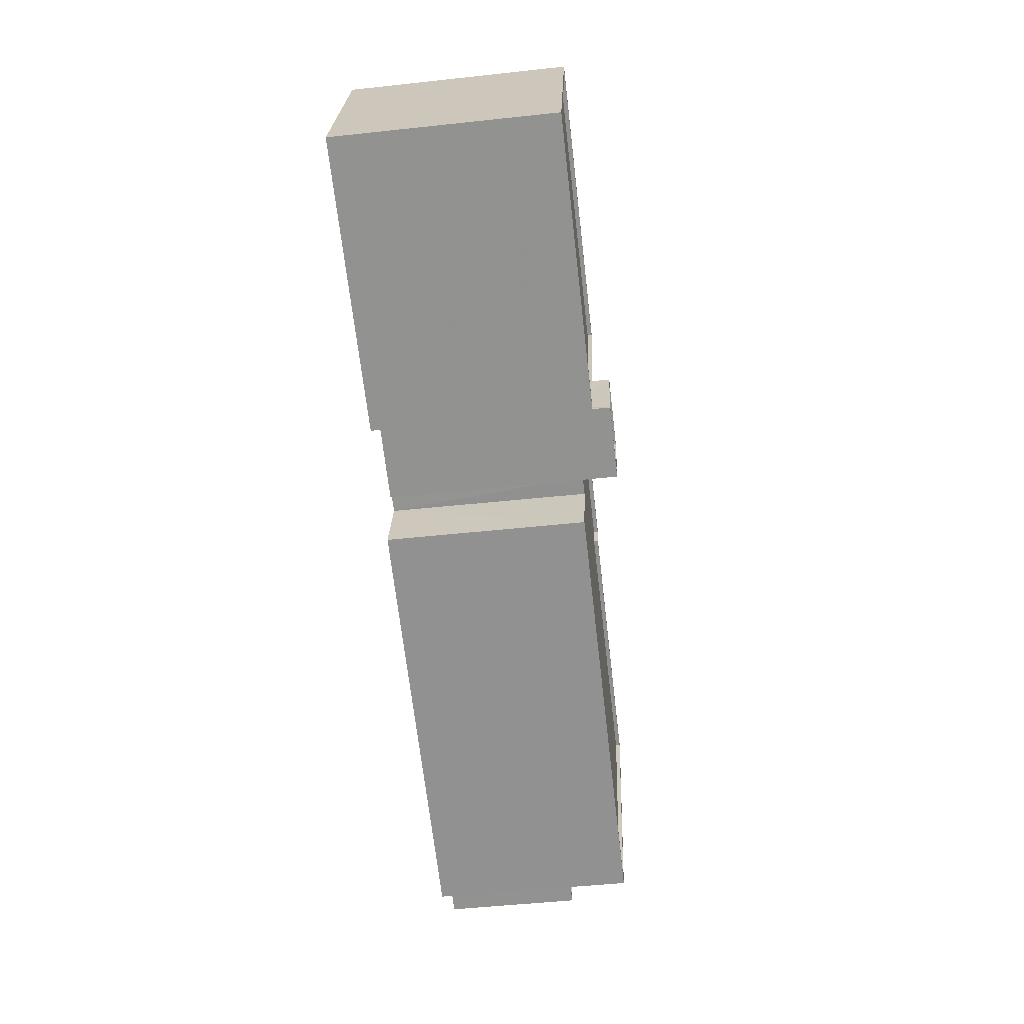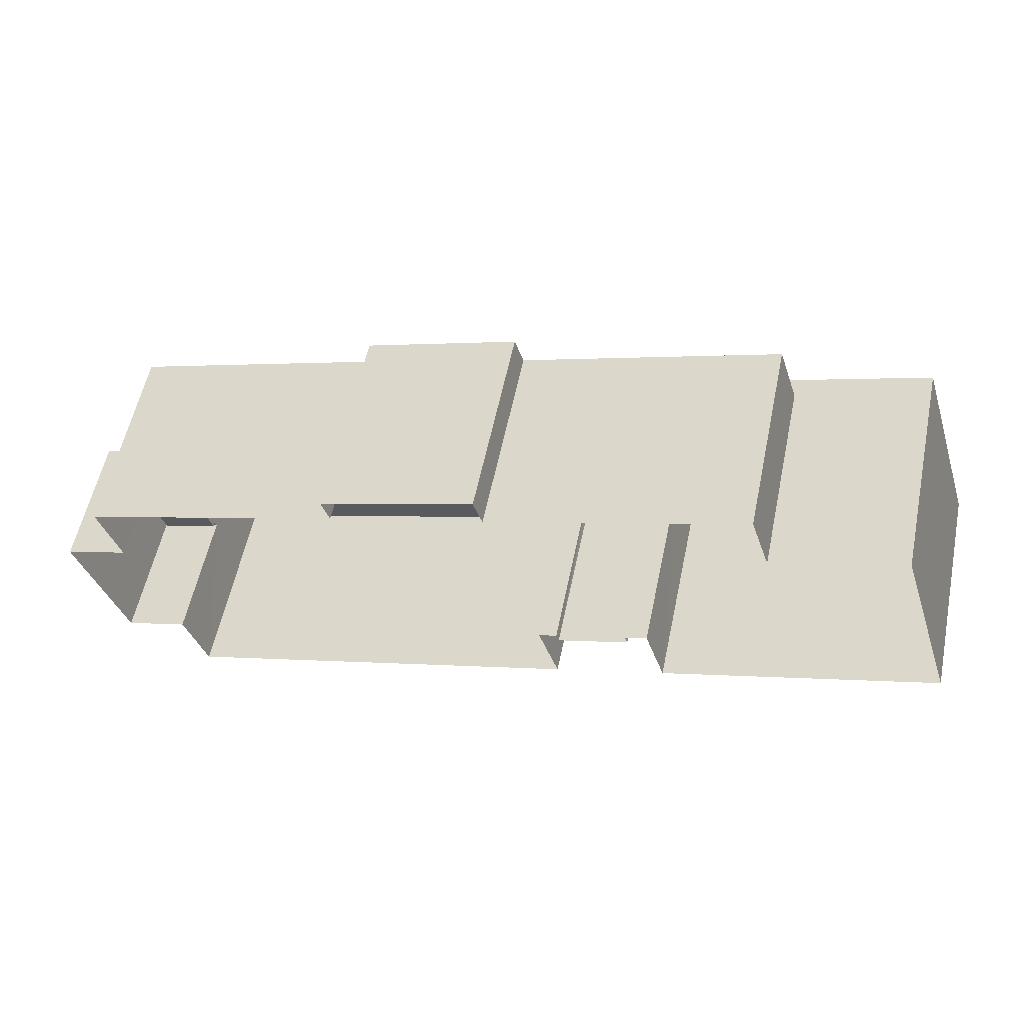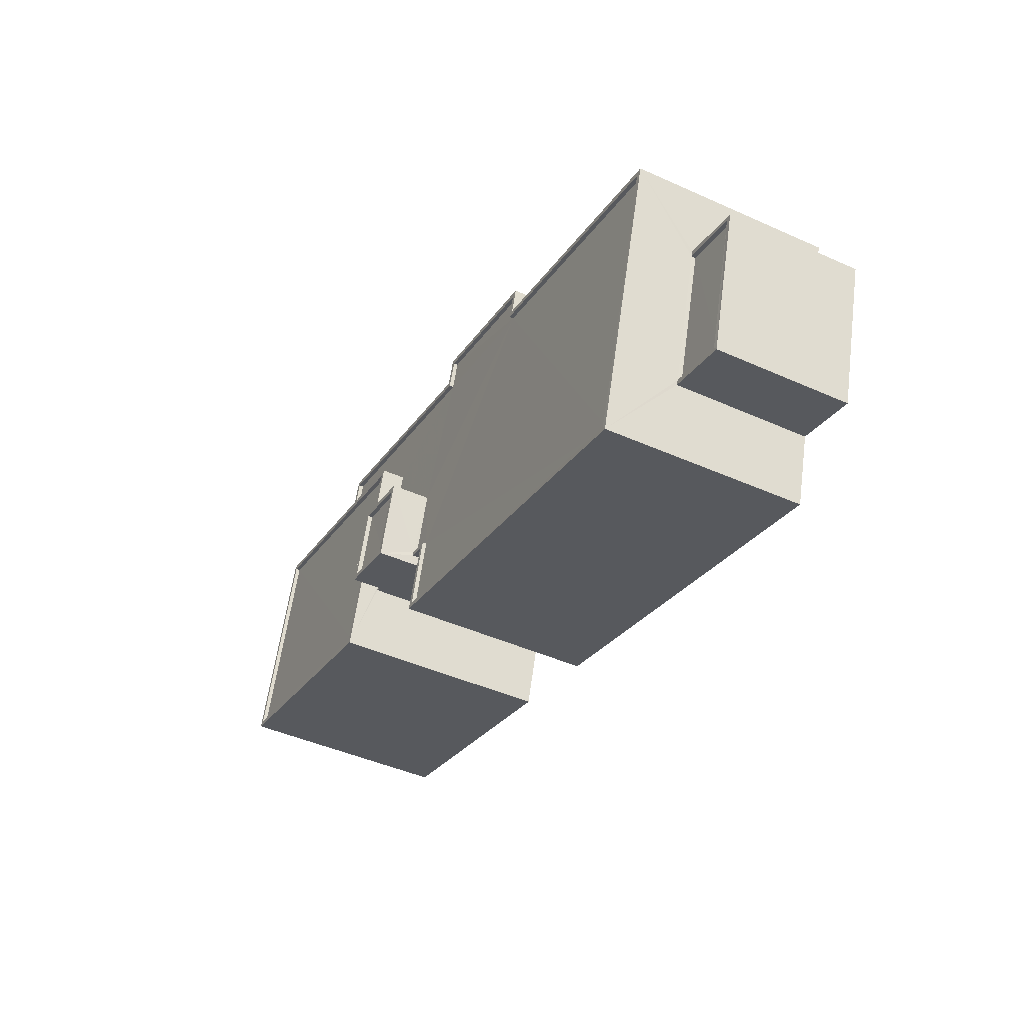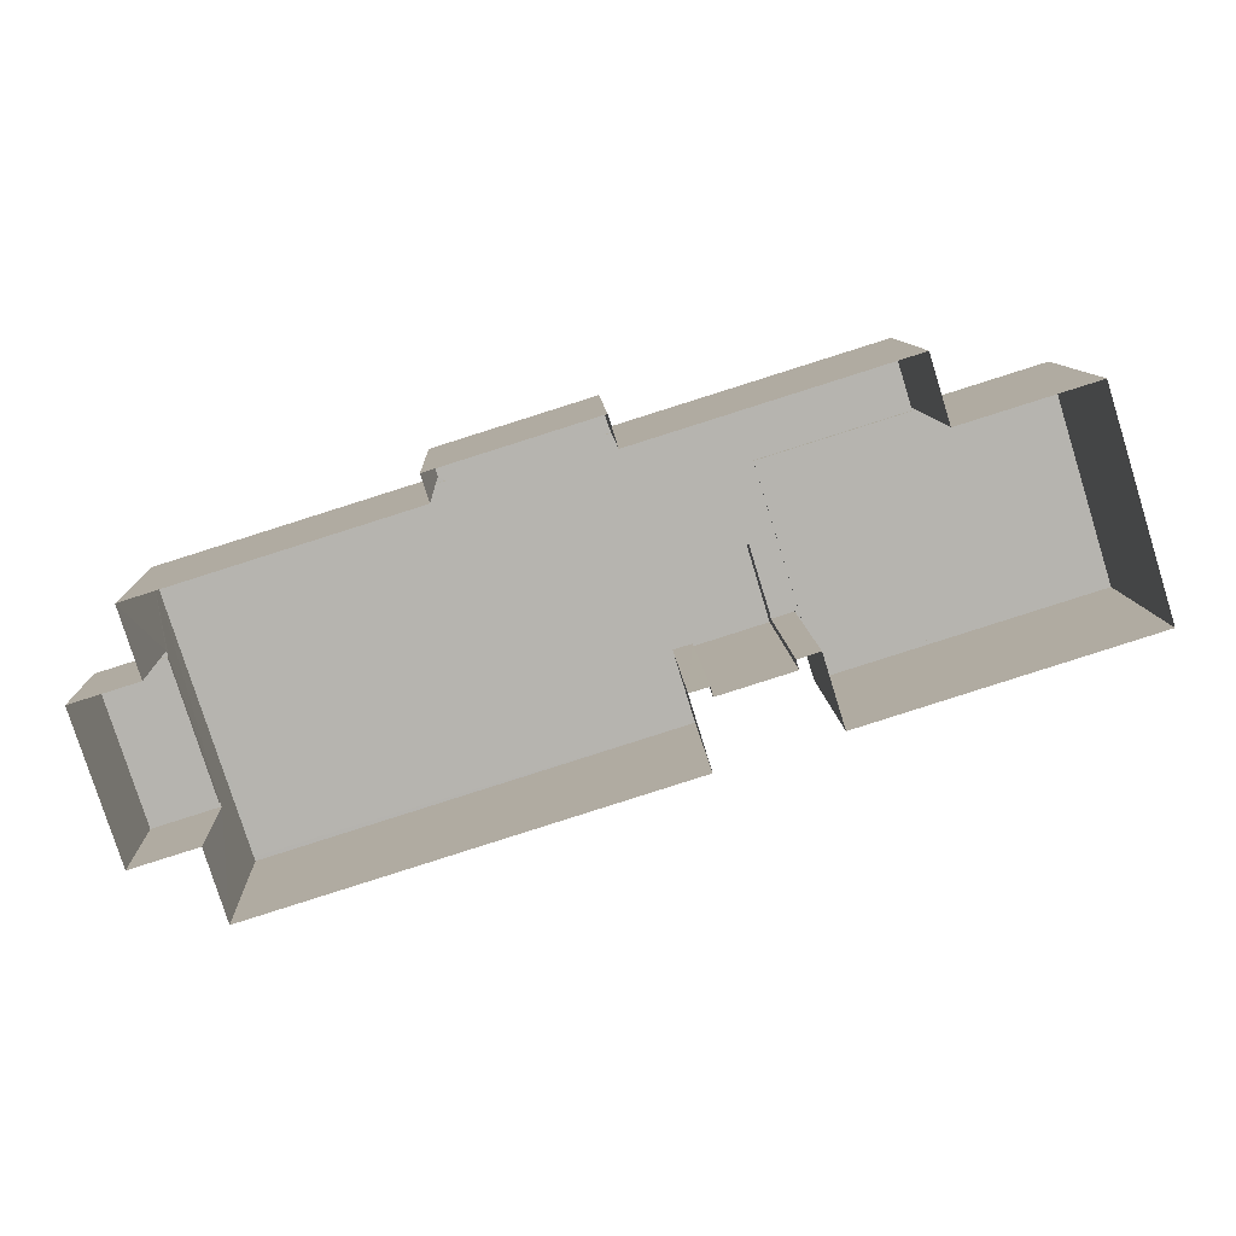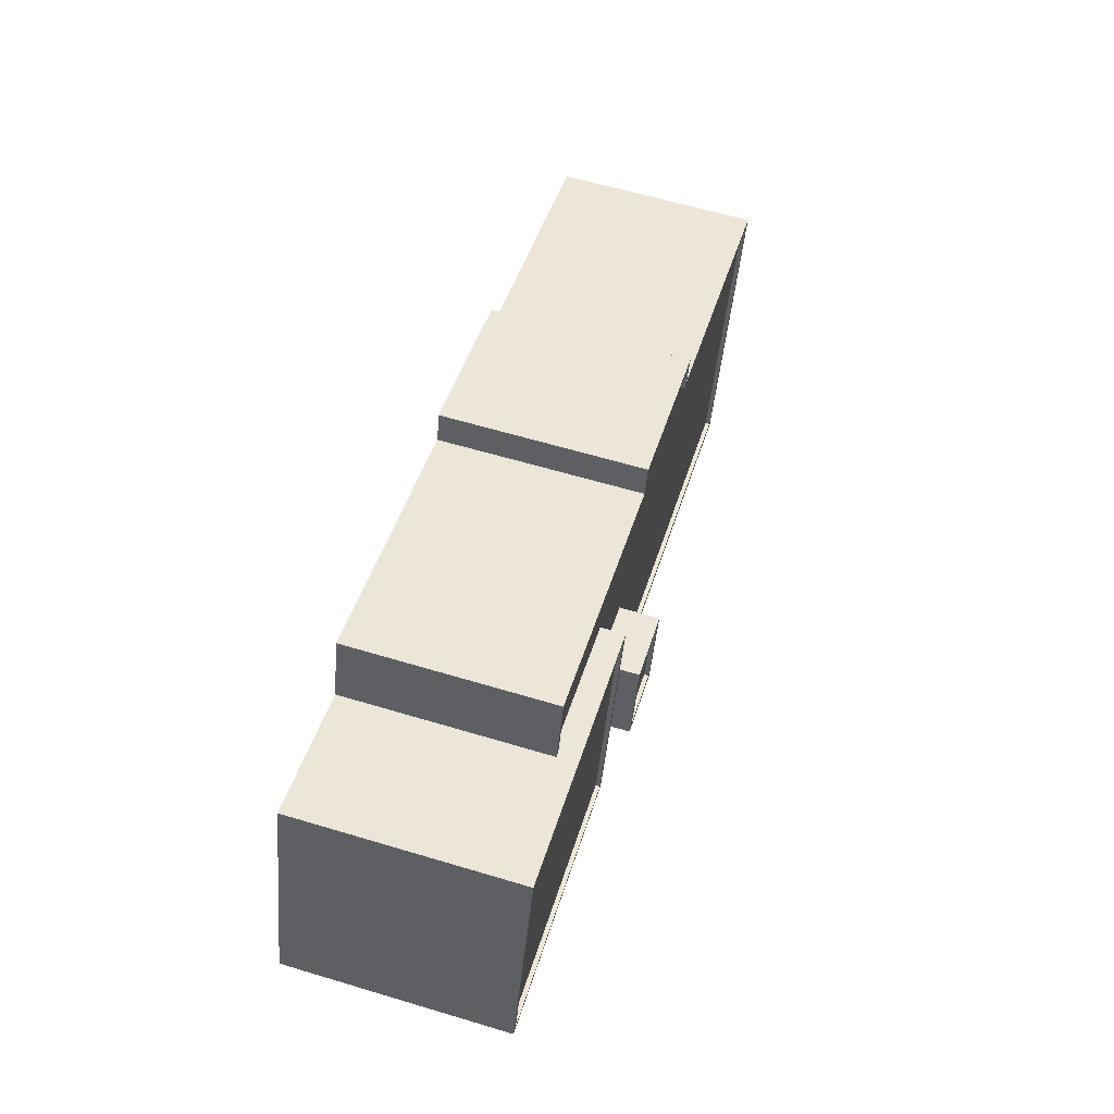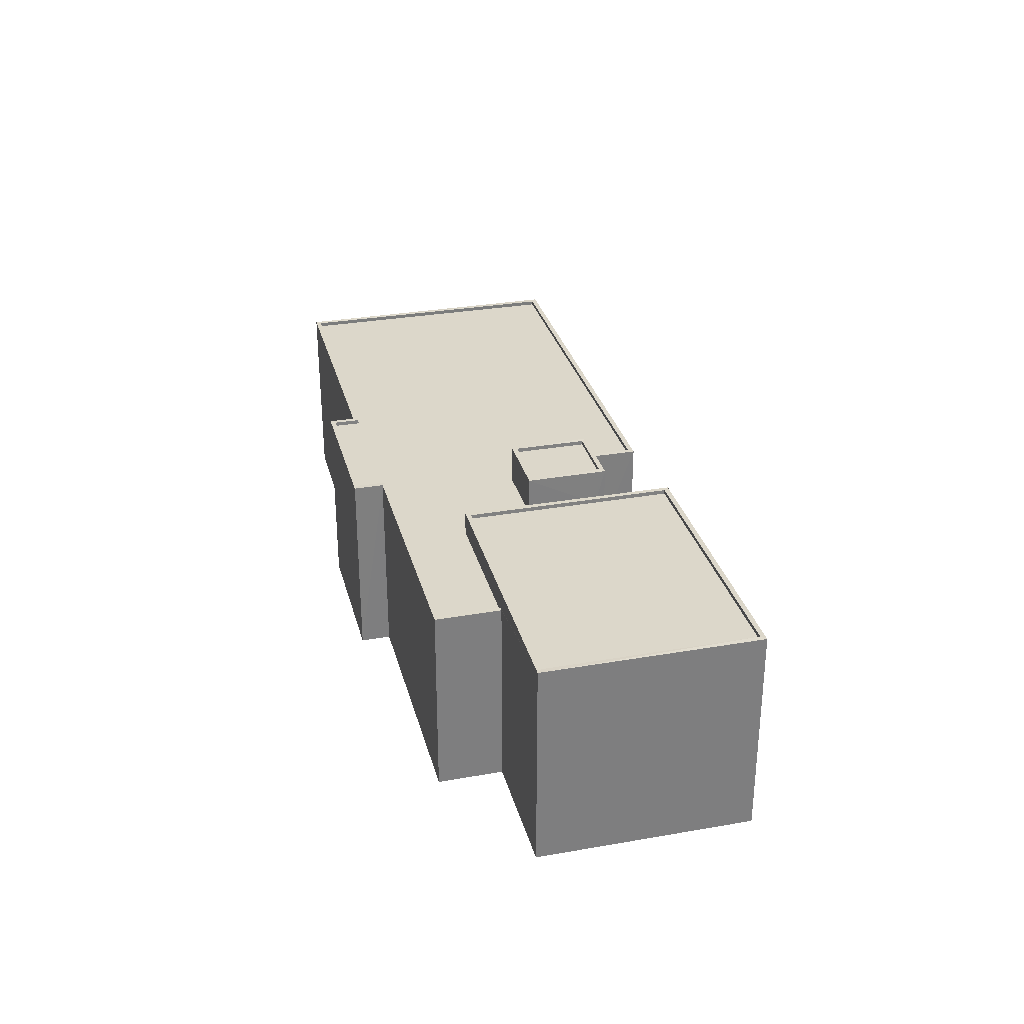
<metadata>
{"format":"obj","ext":"obj","renderer":"f3d","projection":"perspective","resolution":1024,"background":"white","views":[{"elev":-49.2,"azim":-83.1,"up":"+Y"},{"elev":57.8,"azim":-168.2,"up":"+Y"},{"elev":-45.8,"azim":62.9,"up":"+Y"},{"elev":9.9,"azim":177.7,"up":"+Y"},{"elev":62.6,"azim":-73.1,"up":"+Y"},{"elev":30.7,"azim":-121.6,"up":"+Z"}]}
</metadata>
<code>
v -3.167e+05 4.002e+04 3.622
v -3.167e+05 4.002e+04 3.622
v -3.167e+05 4.002e+04 3.612
v -3.167e+05 4.002e+04 3.627
v -3.167e+05 4.001e+04 3.627
v -3.167e+05 4.002e+04 3.612
v -3.167e+05 4.002e+04 3.606
v -3.167e+05 4.002e+04 3.606
v -3.167e+05 4.001e+04 3.616
v -3.167e+05 4.001e+04 3.616
v -3.167e+05 4e+04 3.596
v -3.167e+05 4e+04 3.612
v -3.167e+05 4e+04 3.596
v -3.167e+05 4.001e+04 3.596
v -3.167e+05 4.001e+04 3.596
v -3.167e+05 4.001e+04 3.594
v -3.167e+05 4e+04 3.594
v -3.167e+05 4.001e+04 3.615
v -3.167e+05 4.001e+04 3.615
v -3.167e+05 4.001e+04 3.612
v -3.167e+05 4.001e+04 3.612
v -3.167e+05 4.001e+04 3.612
v -3.167e+05 4.001e+04 16.19
v -3.167e+05 4.002e+04 16.19
v -3.167e+05 4.002e+04 16.2
v -3.167e+05 4.001e+04 16.2
v -3.167e+05 4.001e+04 11.28
v -3.167e+05 4e+04 11.27
v -3.167e+05 4.001e+04 11.27
v -3.167e+05 4e+04 11.28
v -3.167e+05 4.001e+04 16.44
v -3.167e+05 4.002e+04 16.44
v -3.167e+05 4.002e+04 16.44
v -3.167e+05 4.002e+04 16.45
v -3.167e+05 4.001e+04 16.45
v -3.167e+05 4.001e+04 16.45
v -3.167e+05 4.001e+04 16.44
v -3.167e+05 4.002e+04 16.45
v -3.167e+05 4.001e+04 17.11
v -3.167e+05 4.001e+04 17.11
v -3.167e+05 4.001e+04 17.12
v -3.167e+05 4.001e+04 17.12
v -3.167e+05 4.001e+04 17.36
v -3.167e+05 4.001e+04 17.37
v -3.167e+05 4.001e+04 17.36
v -3.167e+05 4.001e+04 17.37
v -3.167e+05 4.001e+04 17.37
v -3.167e+05 4.001e+04 17.36
v -3.167e+05 4.001e+04 17.37
v -3.167e+05 4.001e+04 17.36
v -3.167e+05 4e+04 11.53
v -3.167e+05 4e+04 11.53
v -3.167e+05 4e+04 11.52
v -3.167e+05 4e+04 11.52
v -3.167e+05 4.001e+04 11.53
v -3.167e+05 4.001e+04 11.52
v -3.167e+05 4.001e+04 11.53
v -3.167e+05 4.001e+04 11.52
v -3.167e+05 4.002e+04 15.3
v -3.167e+05 4.002e+04 15.3
v -3.167e+05 4.002e+04 15.3
v -3.167e+05 4.002e+04 15.29
v -3.167e+05 4.002e+04 15.29
v -3.167e+05 4.002e+04 15.29
v -3.167e+05 4.002e+04 15.28
v -3.167e+05 4.002e+04 15.28
v -3.167e+05 4.002e+04 15.3
v -3.167e+05 4e+04 15.27
v -3.167e+05 4e+04 15.29
v -3.167e+05 4e+04 15.27
v -3.167e+05 4.001e+04 15.27
v -3.167e+05 4.002e+04 15.28
v -3.167e+05 4.001e+04 15.27
v -3.167e+05 4.001e+04 15.29
v -3.167e+05 4.001e+04 15.29
v -3.167e+05 4.001e+04 15.29
v -3.167e+05 4e+04 15.29
v -3.167e+05 4.002e+04 15.29
v -3.167e+05 4.001e+04 15.29
v -3.167e+05 4.002e+04 15.28
v -3.167e+05 4.002e+04 15.03
v -3.167e+05 4.002e+04 15.04
v -3.167e+05 4.002e+04 15.04
v -3.167e+05 4.002e+04 15.05
v -3.167e+05 4.002e+04 15.04
v -3.167e+05 4.002e+04 15.03
v -3.167e+05 4.002e+04 15.05
v -3.167e+05 4e+04 15.02
v -3.167e+05 4.001e+04 15.02
v -3.167e+05 4.001e+04 15.04
v -3.167e+05 4.001e+04 15.04
v -3.167e+05 4.001e+04 15.04
v -3.167e+05 4e+04 15.04
v -3.167e+05 4.001e+04 15.04
v -3.167e+05 4.001e+04 15.04
v -3.167e+05 4.001e+04 15.04
v -3.167e+05 4.001e+04 15.29
v -3.167e+05 4.001e+04 15.29
v -3.167e+05 4.001e+04 15.29
v -3.167e+05 4.001e+04 15.29
f 1 2 3
f 4 1 5
f 6 7 8
f 6 8 3
f 9 10 5
f 11 12 13
f 8 14 15
f 15 16 17
f 18 19 20
f 17 13 15
f 3 19 9
f 12 21 13
f 3 21 22
f 20 19 22
f 3 9 1
f 9 5 1
f 3 8 21
f 13 8 15
f 3 22 19
f 21 8 13
f 23 24 25
f 26 23 25
f 27 28 29
f 27 30 28
f 31 32 33
f 34 33 32
f 35 36 31
f 35 34 36
f 31 33 37
f 38 33 34
f 35 31 37
f 38 34 35
f 39 40 41
f 42 39 41
f 43 44 45
f 46 44 47
f 48 43 45
f 46 47 48
f 44 49 45
f 46 49 44
f 50 48 45
f 50 46 48
f 51 52 53
f 52 54 53
f 55 56 57
f 56 54 58
f 53 54 56
f 57 56 58
f 59 60 61
f 62 63 64
f 59 61 64
f 65 63 66
f 61 60 67
f 68 69 70
f 71 68 70
f 71 72 73
f 65 66 72
f 74 75 76
f 74 69 77
f 61 78 64
f 74 79 75
f 62 64 78
f 77 79 74
f 77 69 68
f 71 73 68
f 72 80 73
f 66 63 62
f 66 80 72
f 81 82 83
f 83 84 85
f 81 86 82
f 84 87 85
f 88 89 81
f 90 85 91
f 88 92 93
f 94 90 91
f 92 95 96
f 95 85 90
f 81 83 95
f 95 83 85
f 92 88 81
f 92 81 95
f 97 98 99
f 97 100 98
f 78 83 82
f 62 78 82
f 64 6 3
f 64 63 6
f 37 24 23
f 37 33 24
f 62 82 86
f 66 62 86
f 53 29 28
f 53 56 29
f 51 53 28
f 30 51 28
f 49 41 40
f 45 49 40
f 72 14 8
f 72 71 14
f 80 86 81
f 80 66 86
f 36 4 5
f 36 34 4
f 60 59 2
f 1 60 2
f 35 26 25
f 38 35 25
f 35 23 26
f 35 37 23
f 59 3 2
f 59 64 3
f 61 84 83
f 78 61 83
f 69 12 11
f 70 69 11
f 36 5 10
f 31 36 10
f 46 39 42
f 46 50 39
f 72 8 7
f 65 72 7
f 77 88 93
f 77 68 88
f 20 47 18
f 20 48 47
f 67 84 61
f 67 87 84
f 46 42 41
f 49 46 41
f 100 19 98
f 100 9 19
f 1 4 60
f 4 34 60
f 87 67 85
f 85 67 32
f 67 34 32
f 60 34 67
f 76 20 22
f 20 76 48
f 95 43 75
f 96 95 75
f 43 48 75
f 75 48 76
f 55 29 56
f 55 27 29
f 76 21 74
f 76 22 21
f 80 81 89
f 73 80 89
f 52 17 54
f 52 13 17
f 69 21 12
f 69 74 21
f 13 52 11
f 52 70 11
f 70 51 71
f 14 57 15
f 71 57 14
f 51 30 27
f 52 51 70
f 57 71 55
f 55 51 27
f 71 51 55
f 63 7 6
f 63 65 7
f 97 99 94
f 91 97 94
f 38 25 24
f 33 38 24
f 95 44 43
f 95 90 44
f 100 10 9
f 10 100 31
f 85 32 97
f 91 85 97
f 32 31 97
f 97 31 100
f 57 58 16
f 15 57 16
f 54 17 16
f 58 54 16
f 75 79 92
f 96 75 92
f 19 18 98
f 18 47 98
f 94 99 90
f 90 99 44
f 99 47 44
f 98 47 99
f 68 89 88
f 68 73 89
f 50 40 39
f 50 45 40
f 77 93 92
f 79 77 92

</code>
